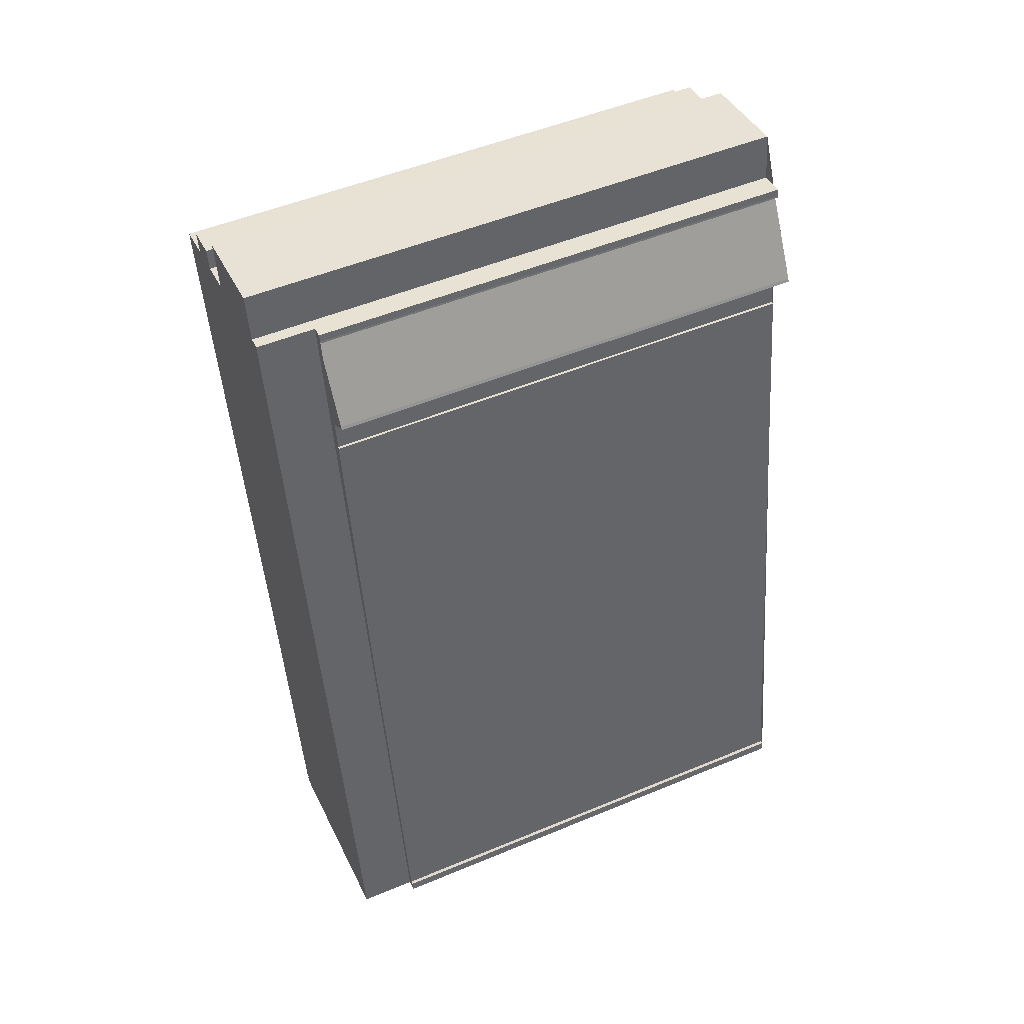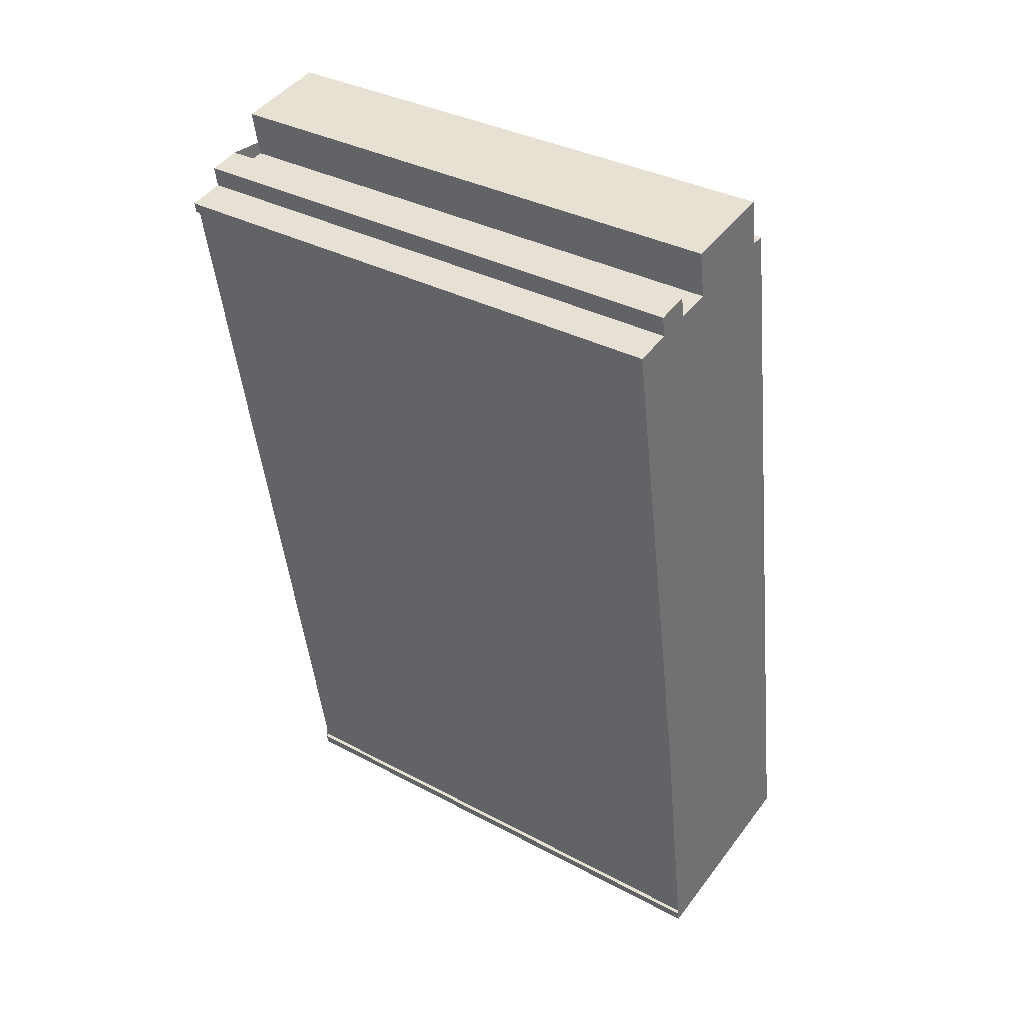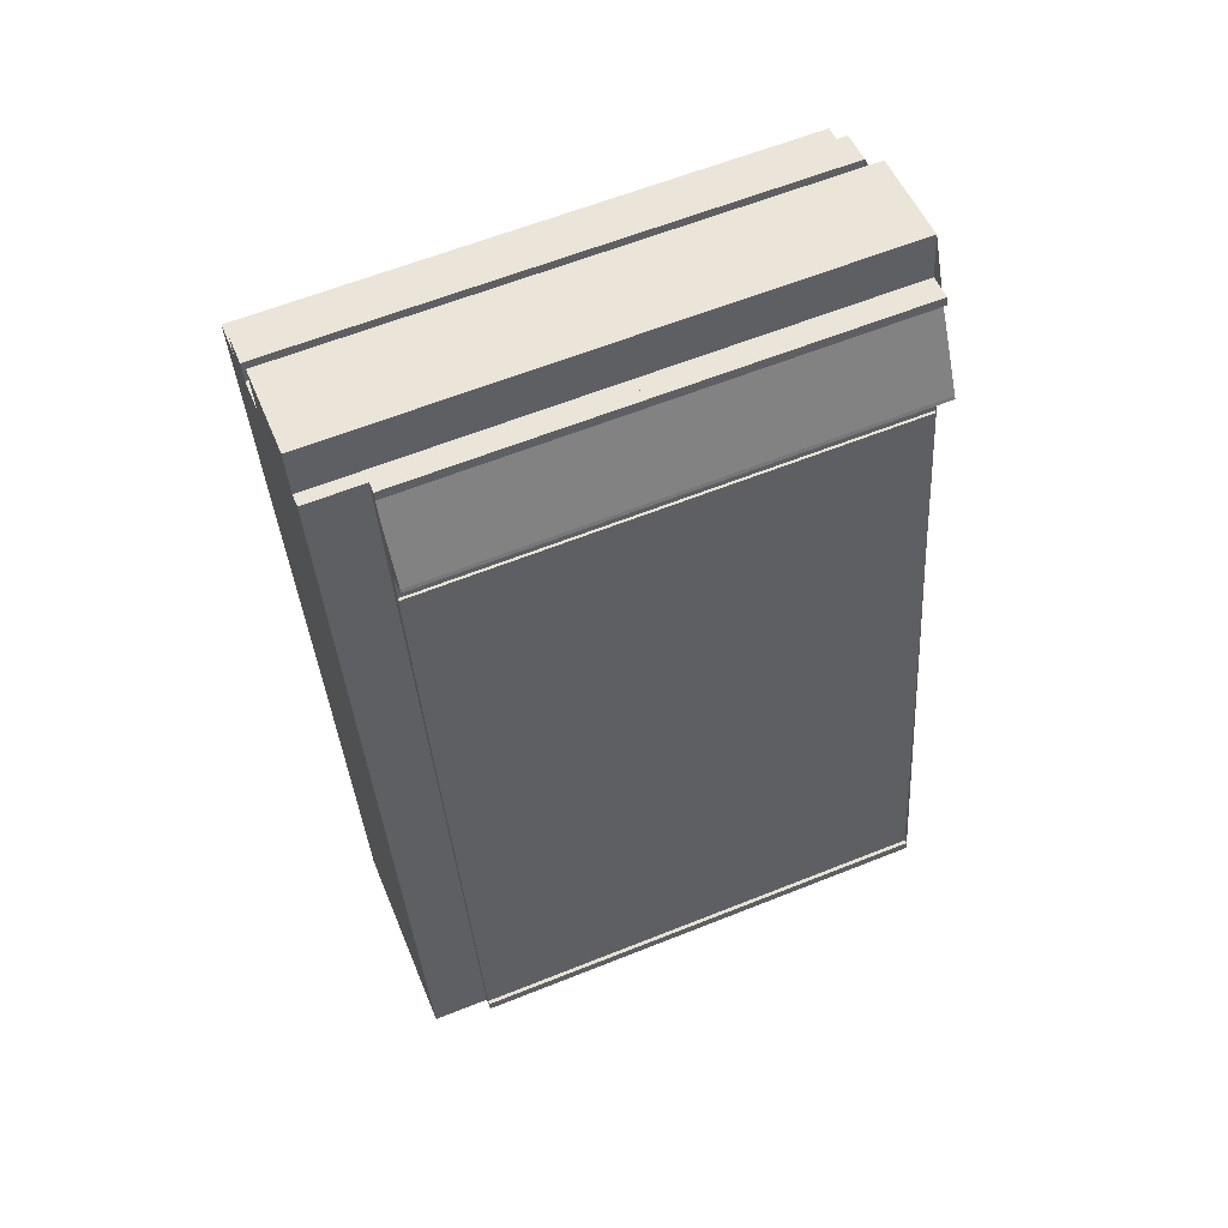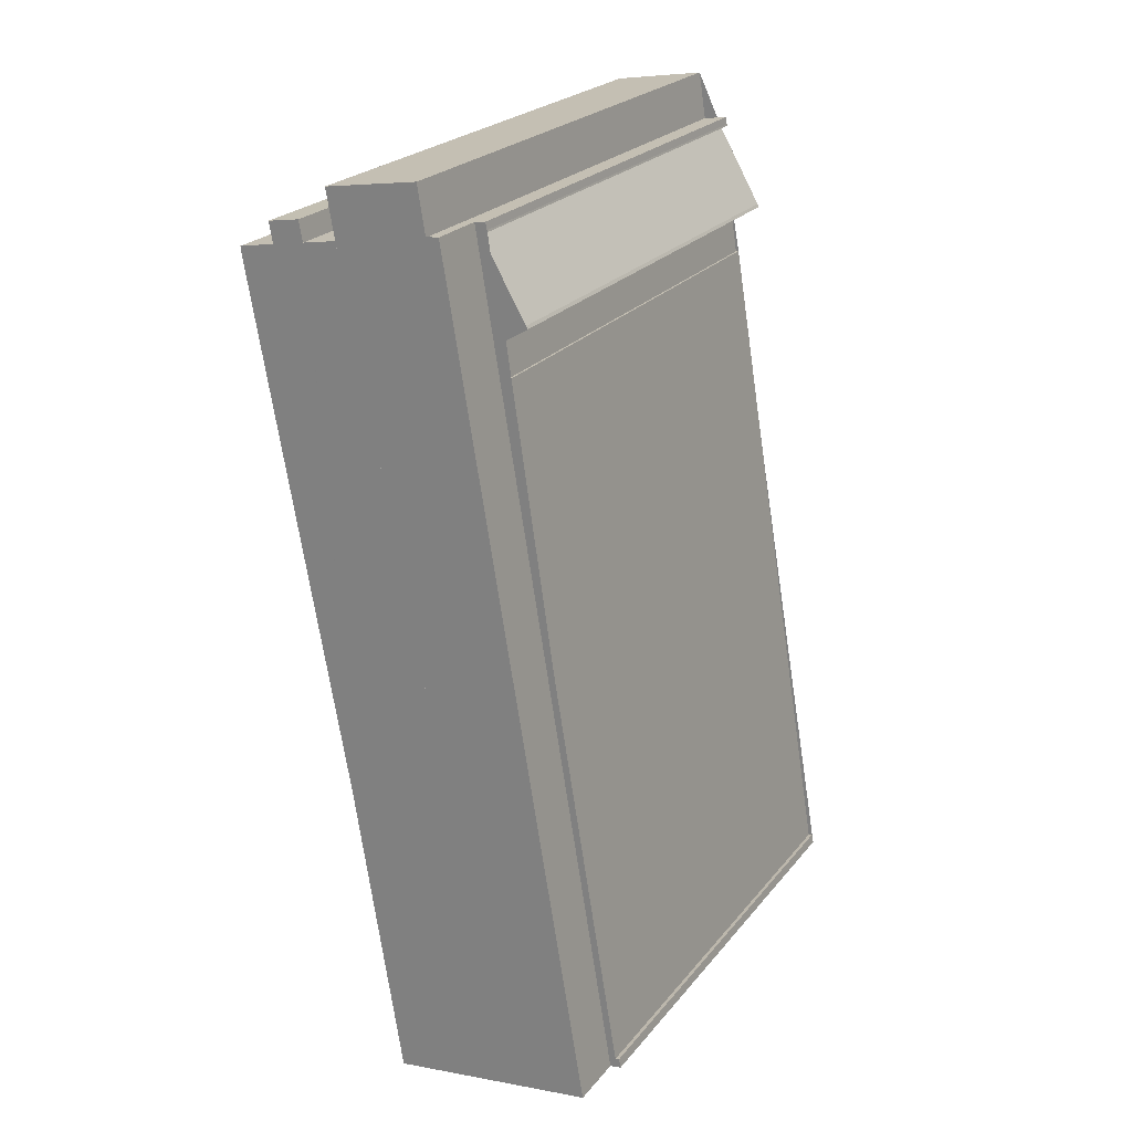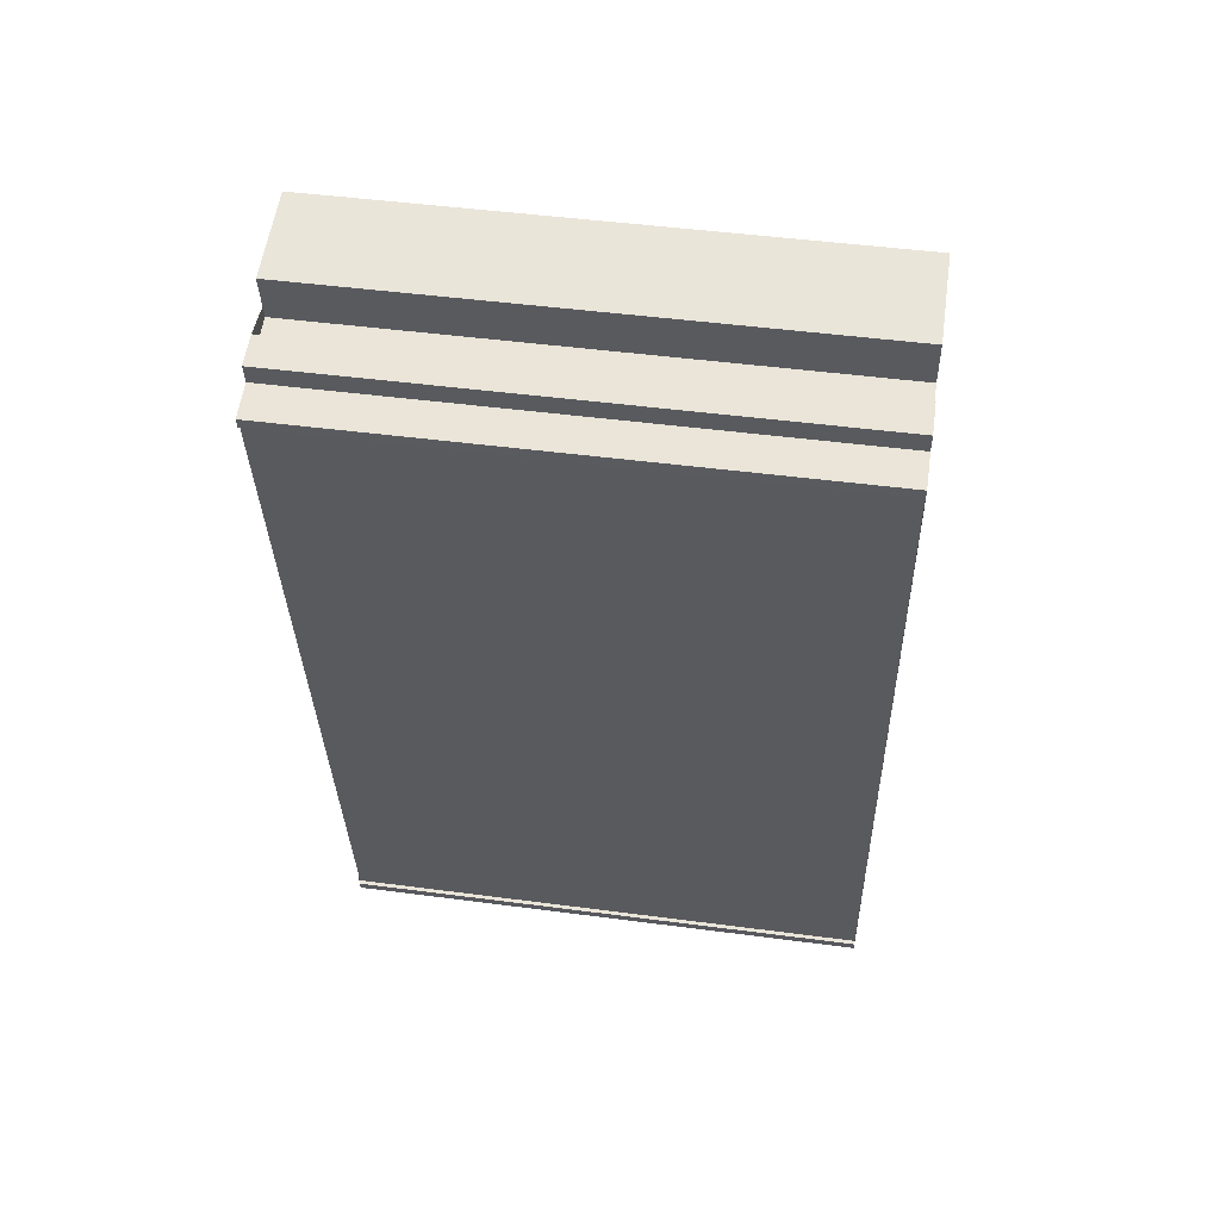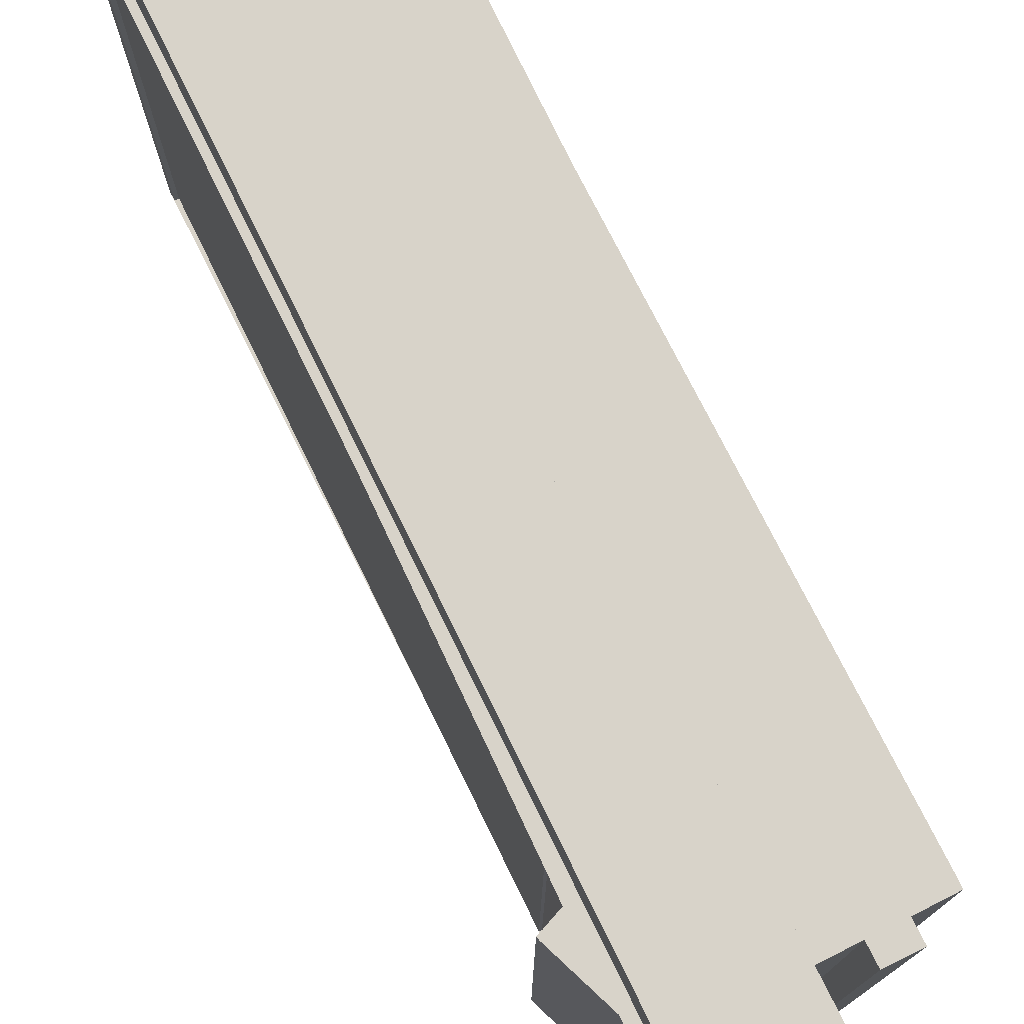
<metadata>
{"format":"obj","ext":"obj","renderer":"f3d","projection":"perspective","resolution":1024,"background":"white","views":[{"elev":51.1,"azim":65.6,"up":"+Y"},{"elev":34.8,"azim":-54.4,"up":"+Y"},{"elev":61.8,"azim":67.9,"up":"+Y"},{"elev":23.9,"azim":29.0,"up":"+Y"},{"elev":47.9,"azim":-81.6,"up":"+Y"},{"elev":75.9,"azim":163.4,"up":"+Z"}]}
</metadata>
<code>
v -893.7 -2077 28.27
v -893.8 -2076 28.27
v -893.6 -2076 28.27
v -900.8 -2034 28.3
v -901 -2034 28.3
v -901.1 -2033 28.3
v -899.2 -2033 28.3
v -899.4 -2032 28.3
v -897.7 -2031 28.29
v -897.5 -2032 28.29
v -895.7 -2032 28.29
v -896.2 -2030 28.29
v -891.3 -2029 28.29
v -890.9 -2031 28.29
v -889.6 -2032 25.29
v -889.9 -2032 25.29
v -887.6 -2036 25.29
v -887.5 -2036 25.29
v -889.1 -2037 25.29
v -888.8 -2038 25.29
v -888.6 -2038 25.29
v -882.6 -2074 25.29
v -882.4 -2074 25.29
v -882.3 -2075 25.29
v -889.6 -2031 25.29
v -889.6 -2032 25.29
v -895.9 -2031 28.29
v -890.2 -2031 28.29
v -890 -2032 28.28
v -882.9 -2075 28.26
v -890.9 -2031 28.29
v -892.8 -2032 28.29
v -895.7 -2032 28.29
v -897.5 -2032 28.29
v -899.2 -2033 28.3
v -882.9 -2075 28.26
v -890.2 -2031 28.29
v -882.9 -2075 25.29
v -890.2 -2031 25.29
v -890.2 -2031 25.29
v -882.9 -2075 25.29
v -888.7 -2037 25.29
v -889.3 -2033 25.29
v -890 -2032 28.28
v -890.2 -2031 28.25
v -893.3 -2076 28.27
v -900.6 -2033 28.3
v -891.3 -2029 28.29
v -896.1 -2030 28.29
v -895.8 -2032 28.29
v -888.8 -2076 28.26
v -896.2 -2061 28.28
v -895.9 -2061 28.28
v -889.3 -2072 28.27
v -887.5 -2075 28.26
v -893.3 -2076 28.27
v -893.7 -2076 28.27
v -887.5 -2075 28.26
v -888.8 -2076 28.26
v -882.9 -2075 28.26
v -882.9 -2075 28.26
v -882.9 -2075 25.29
v -882.9 -2075 25.29
v -882.3 -2075 25.29
v -893.7 -2076 28.27
v -893.7 -2077 28.27
v -893.7 -2077 -3.553e-15
v -893.7 -2076 0
v -893.6 -2076 28.27
v -893.8 -2076 28.27
v -893.8 -2076 3.553e-15
v -893.6 -2076 -3.553e-15
v -896.2 -2061 28.28
v -893.6 -2076 28.27
v -893.6 -2076 -3.553e-15
v -896.2 -2061 0
v -901 -2034 28.3
v -900.8 -2034 28.3
v -900.8 -2034 0
v -901 -2034 0
v -901.1 -2033 28.3
v -901 -2034 28.3
v -901 -2034 0
v -901.1 -2033 -3.553e-15
v -900.6 -2033 28.3
v -901.1 -2033 28.3
v -901.1 -2033 -3.553e-15
v -900.6 -2033 0
v -899.2 -2033 28.3
v -899.2 -2033 28.3
v -899.2 -2033 3.553e-15
v -899.2 -2033 0
v -897.7 -2031 28.29
v -899.4 -2032 28.3
v -899.4 -2032 0
v -897.7 -2031 -3.553e-15
v -897.5 -2032 28.29
v -897.7 -2031 28.29
v -897.7 -2031 -3.553e-15
v -897.5 -2032 0
v -895.8 -2032 28.29
v -897.5 -2032 28.29
v -897.5 -2032 0
v -895.8 -2032 0
v -895.7 -2032 28.29
v -895.7 -2032 28.29
v -895.7 -2032 3.553e-15
v -895.7 -2032 0
v -891.3 -2029 28.29
v -896.2 -2030 28.29
v -896.2 -2030 -3.553e-15
v -891.3 -2029 0
v -891.3 -2029 28.29
v -891.3 -2029 28.29
v -891.3 -2029 0
v -891.3 -2029 0
v -890.2 -2031 28.29
v -890.9 -2031 28.29
v -890.9 -2031 0
v -890.2 -2031 0
v -889.9 -2032 25.29
v -889.6 -2032 25.29
v -889.6 -2032 0
v -889.9 -2032 0
v -889.3 -2033 25.29
v -889.9 -2032 25.29
v -889.9 -2032 0
v -889.3 -2033 0
v -887.5 -2036 25.29
v -887.6 -2036 25.29
v -887.6 -2036 0
v -887.5 -2036 0
v -888.7 -2037 25.29
v -887.5 -2036 25.29
v -887.5 -2036 0
v -888.7 -2037 0
v -888.8 -2038 25.29
v -889.1 -2037 25.29
v -889.1 -2037 0
v -888.8 -2038 0
v -888.6 -2038 25.29
v -888.8 -2038 25.29
v -888.8 -2038 0
v -888.6 -2038 0
v -882.6 -2074 25.29
v -888.6 -2038 25.29
v -888.6 -2038 0
v -882.6 -2074 0
v -882.4 -2074 25.29
v -882.6 -2074 25.29
v -882.6 -2074 0
v -882.4 -2074 0
v -882.3 -2075 25.29
v -882.4 -2074 25.29
v -882.4 -2074 0
v -882.3 -2075 0
v -882.9 -2075 25.29
v -882.3 -2075 25.29
v -882.3 -2075 0
v -882.9 -2075 0
v -889.6 -2032 25.29
v -889.6 -2031 25.29
v -889.6 -2031 0
v -889.6 -2032 0
v -889.6 -2032 25.29
v -889.6 -2032 25.29
v -889.6 -2032 0
v -889.6 -2032 0
v -896.1 -2030 28.29
v -895.9 -2031 28.29
v -895.9 -2031 0
v -896.1 -2030 0
v -887.5 -2075 28.26
v -882.9 -2075 28.26
v -882.9 -2075 0
v -887.5 -2075 3.553e-15
v -890.9 -2031 28.29
v -890.9 -2031 28.29
v -890.9 -2031 -3.553e-15
v -890.9 -2031 0
v -895.9 -2031 28.29
v -895.7 -2032 28.29
v -895.7 -2032 0
v -895.9 -2031 0
v -897.5 -2032 28.29
v -897.5 -2032 28.29
v -897.5 -2032 0
v -897.5 -2032 0
v -899.4 -2032 28.3
v -899.2 -2033 28.3
v -899.2 -2033 0
v -899.4 -2032 0
v -889.6 -2031 25.29
v -890.2 -2031 25.29
v -890.2 -2031 0
v -889.6 -2031 0
v -889.1 -2037 25.29
v -888.7 -2037 25.29
v -888.7 -2037 0
v -889.1 -2037 0
v -887.6 -2036 25.29
v -889.3 -2033 25.29
v -889.3 -2033 0
v -887.6 -2036 0
v -893.7 -2077 28.27
v -893.3 -2076 28.27
v -893.3 -2076 0
v -893.7 -2077 -3.553e-15
v -899.2 -2033 28.3
v -900.6 -2033 28.3
v -900.6 -2033 0
v -899.2 -2033 3.553e-15
v -890.9 -2031 28.29
v -891.3 -2029 28.29
v -891.3 -2029 0
v -890.9 -2031 -3.553e-15
v -896.2 -2030 28.29
v -896.1 -2030 28.29
v -896.1 -2030 0
v -896.2 -2030 -3.553e-15
v -895.7 -2032 28.29
v -895.8 -2032 28.29
v -895.8 -2032 0
v -895.7 -2032 3.553e-15
v -893.3 -2076 28.27
v -888.8 -2076 28.26
v -888.8 -2076 0
v -893.3 -2076 0
v -900.8 -2034 28.3
v -896.2 -2061 28.28
v -896.2 -2061 0
v -900.8 -2034 0
v -888.8 -2076 28.26
v -887.5 -2075 28.26
v -887.5 -2075 3.553e-15
v -888.8 -2076 0
v -893.8 -2076 28.27
v -893.7 -2076 28.27
v -893.7 -2076 0
v -893.8 -2076 3.553e-15
v -882.3 -2075 25.29
v -882.3 -2075 25.29
v -882.3 -2075 0
v -882.3 -2075 0
v -889.6 -2032 0
v -889.9 -2032 0
v -887.6 -2036 0
v -887.5 -2036 0
v -889.1 -2037 0
v -888.8 -2038 0
v -888.6 -2038 0
v -882.6 -2074 0
v -882.4 -2074 0
v -882.3 -2075 0
v -893.7 -2077 0
v -893.8 -2076 0
v -893.6 -2076 0
v -900.8 -2034 0
v -901 -2034 0
v -901.1 -2033 0
v -899.2 -2033 0
v -899.4 -2032 0
v -897.7 -2031 0
v -897.5 -2032 0
v -895.7 -2032 0
v -896.2 -2030 0
v -891.3 -2029 0
v -890.9 -2031 0
v -889.6 -2031 0
v -889.6 -2032 0
f 33 27 32
f 43 17 18 42
f 44 37 45
f 49 12 13 48
f 31 14 28 29 32
f 35 8 9 34
f 56 53 54 59
f 64 24 38 63
f 62 41 36 61
f 57 2 3 52 53 56
f 48 31 32 27 49
f 59 54 58
f 52 4 5 6 47 53
f 58 54 50 11 33 32 29 60
f 53 47 7 35 34 10 50 54
f 56 46 1 57
f 58 55 51 59
f 60 30 55 58
f 61 44 45 40 62
f 59 51 46 56
f 63 39 25 26 15 16 43 42 19 20 21 22 23 64
f 66 67 68 65
f 70 71 72 69
f 74 75 76 73
f 78 79 80 77
f 82 83 84 81
f 86 87 88 85
f 90 91 92 89
f 94 95 96 93
f 98 99 100 97
f 102 103 104 101
f 106 107 108 105
f 110 111 112 109
f 114 115 116 113
f 118 119 120 117
f 122 123 124 121
f 126 127 128 125
f 130 131 132 129
f 134 135 136 133
f 138 139 140 137
f 142 143 144 141
f 146 147 148 145
f 150 151 152 149
f 154 155 156 153
f 158 159 160 157
f 162 163 164 161
f 166 167 168 165
f 170 171 172 169
f 174 175 176 173
f 178 179 180 177
f 182 183 184 181
f 186 187 188 185
f 190 191 192 189
f 194 195 196 193
f 198 199 200 197
f 202 203 204 201
f 206 207 208 205
f 210 211 212 209
f 214 215 216 213
f 218 219 220 217
f 222 223 224 221
f 226 227 228 225
f 230 231 232 229
f 234 235 236 233
f 238 239 240 237
f 242 243 244 241
f 246 247 248 249 250 251 252 253 254 255 256 257 258 259 260 261 262 263 264 265 266 267 268 269 270 245

</code>
